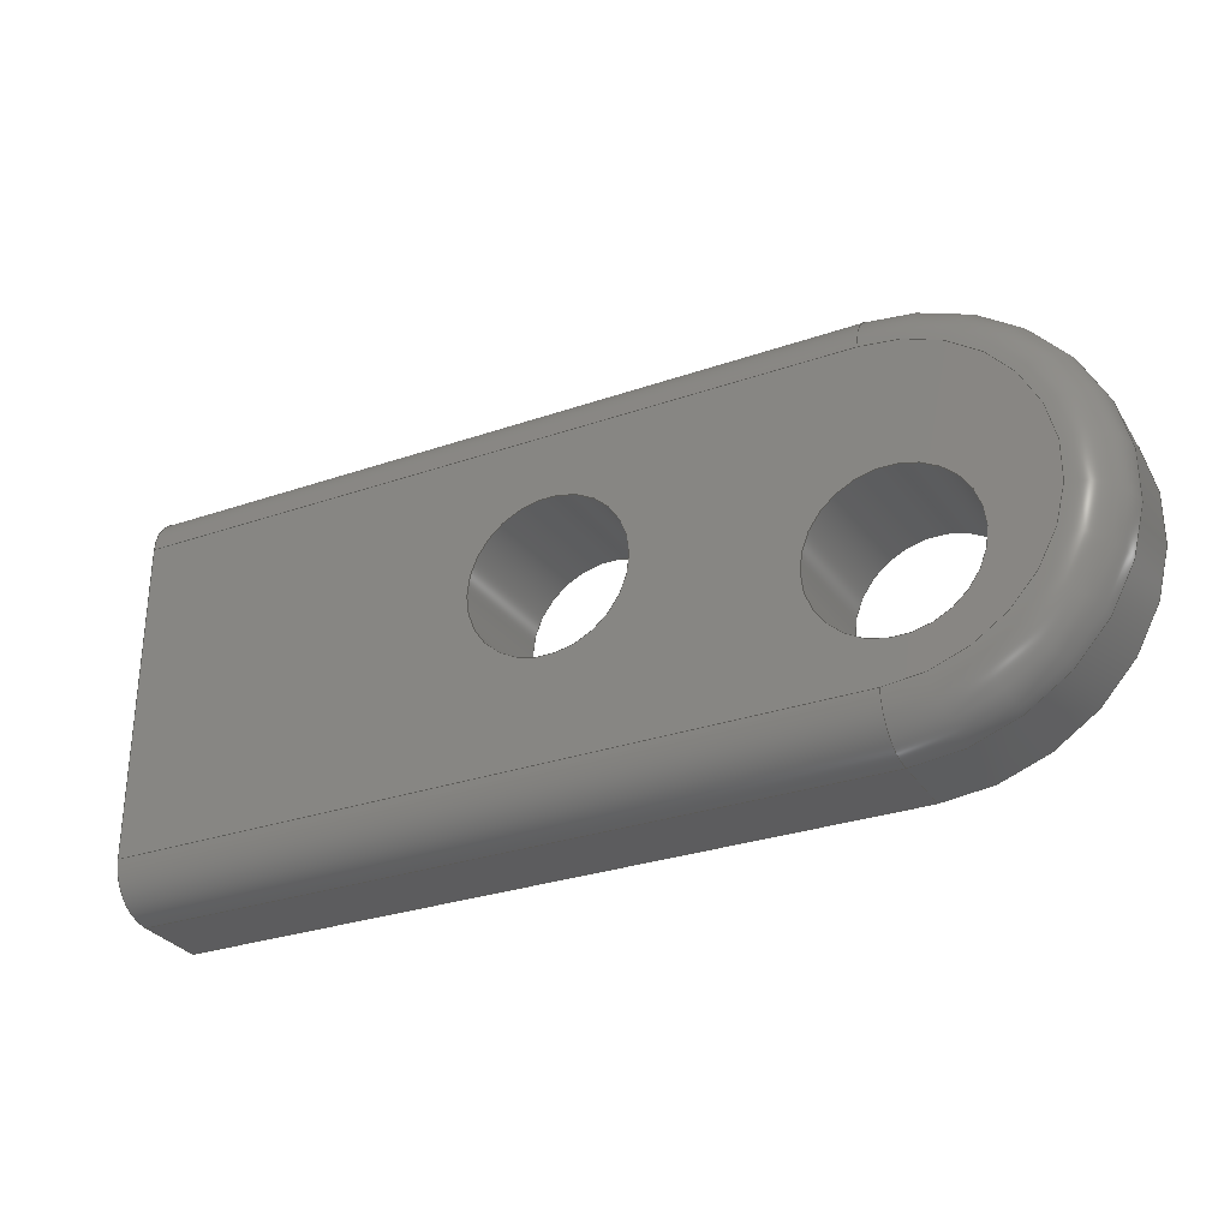
<metadata>
{"format":"step","ext":"step","renderer":"f3d","projection":"perspective","resolution":1024,"background":"white","views":[{"elev":-29.8,"azim":-153.2,"up":"+Z"}]}
</metadata>
<code>
ISO-10303-21;
DATA;
#1=MECHANICAL_DESIGN_GEOMETRIC_PRESENTATION_REPRESENTATION('',(#8),#342);
#2=ITEM_DEFINED_TRANSFORMATION($,$,#194,#217);
#3=(
REPRESENTATION_RELATIONSHIP($,$,#352,#351)
REPRESENTATION_RELATIONSHIP_WITH_TRANSFORMATION(#2)
SHAPE_REPRESENTATION_RELATIONSHIP()
);
#4=CONTEXT_DEPENDENT_SHAPE_REPRESENTATION(#3,#350);
#5=NEXT_ASSEMBLY_USAGE_OCCURRENCE('Y carriage:1','Y carriage:1',
'Y carriage:1',#354,#355,'Y carriage:1');
#6=SHAPE_REPRESENTATION_RELATIONSHIP('SRR','None',#352,#7);
#7=ADVANCED_BREP_SHAPE_REPRESENTATION('',(#9),#341);
#8=STYLED_ITEM('',(#370),#9);
#9=MANIFOLD_SOLID_BREP('Front belt locker',#192);
#10=FACE_BOUND('',#41,.T.);
#11=FACE_BOUND('',#42,.T.);
#12=FACE_BOUND('',#44,.T.);
#13=FACE_BOUND('',#45,.T.);
#14=PLANE('',#204);
#15=PLANE('',#207);
#16=PLANE('',#214);
#17=PLANE('',#215);
#18=PLANE('',#216);
#19=TOROIDAL_SURFACE('',#198,3.375,1);
#20=FACE_OUTER_BOUND('',#31,.T.);
#21=FACE_OUTER_BOUND('',#32,.T.);
#22=FACE_OUTER_BOUND('',#33,.T.);
#23=FACE_OUTER_BOUND('',#34,.T.);
#24=FACE_OUTER_BOUND('',#35,.T.);
#25=FACE_OUTER_BOUND('',#36,.T.);
#26=FACE_OUTER_BOUND('',#37,.T.);
#27=FACE_OUTER_BOUND('',#38,.T.);
#28=FACE_OUTER_BOUND('',#39,.T.);
#29=FACE_OUTER_BOUND('',#40,.T.);
#30=FACE_OUTER_BOUND('',#43,.T.);
#31=EDGE_LOOP('',(#126,#127,#128,#129));
#32=EDGE_LOOP('',(#130,#131,#132,#133));
#33=EDGE_LOOP('',(#134,#135,#136,#137));
#34=EDGE_LOOP('',(#138,#139,#140,#141));
#35=EDGE_LOOP('',(#142,#143,#144,#145));
#36=EDGE_LOOP('',(#146,#147,#148,#149));
#37=EDGE_LOOP('',(#150,#151,#152,#153));
#38=EDGE_LOOP('',(#154,#155,#156,#157));
#39=EDGE_LOOP('',(#158,#159,#160,#161,#162,#163));
#40=EDGE_LOOP('',(#164,#165,#166,#167));
#41=EDGE_LOOP('',(#168));
#42=EDGE_LOOP('',(#169));
#43=EDGE_LOOP('',(#170,#171,#172,#173));
#44=EDGE_LOOP('',(#174));
#45=EDGE_LOOP('',(#175));
#46=LINE('',#289,#60);
#47=LINE('',#292,#61);
#48=LINE('',#303,#62);
#49=LINE('',#304,#63);
#50=LINE('',#307,#64);
#51=LINE('',#309,#65);
#52=LINE('',#310,#66);
#53=LINE('',#313,#67);
#54=LINE('',#317,#68);
#55=LINE('',#318,#69);
#56=LINE('',#323,#70);
#57=LINE('',#329,#71);
#58=LINE('',#332,#72);
#59=LINE('',#333,#73);
#60=VECTOR('',#226,10);
#61=VECTOR('',#229,10);
#62=VECTOR('',#242,10);
#63=VECTOR('',#243,10);
#64=VECTOR('',#246,10);
#65=VECTOR('',#247,10);
#66=VECTOR('',#248,10);
#67=VECTOR('',#251,10);
#68=VECTOR('',#256,10);
#69=VECTOR('',#257,10);
#70=VECTOR('',#262,1.65);
#71=VECTOR('',#269,1.65);
#72=VECTOR('',#274,10);
#73=VECTOR('',#275,10);
#74=CIRCLE('',#196,1);
#75=CIRCLE('',#197,1);
#76=CIRCLE('',#199,1);
#77=CIRCLE('',#200,3.375);
#78=CIRCLE('',#201,4.375);
#79=CIRCLE('',#203,1);
#80=CIRCLE('',#206,4.375);
#81=CIRCLE('',#209,1.65);
#82=CIRCLE('',#210,1.65);
#83=CIRCLE('',#212,1.65);
#84=CIRCLE('',#213,1.65);
#85=VERTEX_POINT('',#285);
#86=VERTEX_POINT('',#286);
#87=VERTEX_POINT('',#288);
#88=VERTEX_POINT('',#290);
#89=VERTEX_POINT('',#294);
#90=VERTEX_POINT('',#295);
#91=VERTEX_POINT('',#300);
#92=VERTEX_POINT('',#301);
#93=VERTEX_POINT('',#306);
#94=VERTEX_POINT('',#308);
#95=VERTEX_POINT('',#312);
#96=VERTEX_POINT('',#316);
#97=VERTEX_POINT('',#320);
#98=VERTEX_POINT('',#322);
#99=VERTEX_POINT('',#326);
#100=VERTEX_POINT('',#328);
#101=EDGE_CURVE('',#85,#86,#74,.T.);
#102=EDGE_CURVE('',#86,#87,#46,.T.);
#103=EDGE_CURVE('',#87,#88,#75,.T.);
#104=EDGE_CURVE('',#88,#85,#47,.T.);
#105=EDGE_CURVE('',#89,#90,#76,.T.);
#106=EDGE_CURVE('',#90,#88,#77,.T.);
#107=EDGE_CURVE('',#87,#89,#78,.T.);
#108=EDGE_CURVE('',#91,#92,#79,.T.);
#109=EDGE_CURVE('',#92,#90,#48,.T.);
#110=EDGE_CURVE('',#89,#91,#49,.T.);
#111=EDGE_CURVE('',#89,#93,#50,.T.);
#112=EDGE_CURVE('',#94,#93,#51,.T.);
#113=EDGE_CURVE('',#91,#94,#52,.T.);
#114=EDGE_CURVE('',#87,#95,#53,.T.);
#115=EDGE_CURVE('',#93,#95,#80,.T.);
#116=EDGE_CURVE('',#86,#96,#54,.T.);
#117=EDGE_CURVE('',#95,#96,#55,.T.);
#118=EDGE_CURVE('',#97,#97,#81,.T.);
#119=EDGE_CURVE('',#97,#98,#56,.T.);
#120=EDGE_CURVE('',#98,#98,#82,.T.);
#121=EDGE_CURVE('',#99,#99,#83,.T.);
#122=EDGE_CURVE('',#99,#100,#57,.T.);
#123=EDGE_CURVE('',#100,#100,#84,.T.);
#124=EDGE_CURVE('',#96,#94,#58,.T.);
#125=EDGE_CURVE('',#92,#85,#59,.T.);
#126=ORIENTED_EDGE('',*,*,#101,.T.);
#127=ORIENTED_EDGE('',*,*,#102,.T.);
#128=ORIENTED_EDGE('',*,*,#103,.T.);
#129=ORIENTED_EDGE('',*,*,#104,.T.);
#130=ORIENTED_EDGE('',*,*,#105,.T.);
#131=ORIENTED_EDGE('',*,*,#106,.T.);
#132=ORIENTED_EDGE('',*,*,#103,.F.);
#133=ORIENTED_EDGE('',*,*,#107,.T.);
#134=ORIENTED_EDGE('',*,*,#108,.T.);
#135=ORIENTED_EDGE('',*,*,#109,.T.);
#136=ORIENTED_EDGE('',*,*,#105,.F.);
#137=ORIENTED_EDGE('',*,*,#110,.T.);
#138=ORIENTED_EDGE('',*,*,#110,.F.);
#139=ORIENTED_EDGE('',*,*,#111,.T.);
#140=ORIENTED_EDGE('',*,*,#112,.F.);
#141=ORIENTED_EDGE('',*,*,#113,.F.);
#142=ORIENTED_EDGE('',*,*,#107,.F.);
#143=ORIENTED_EDGE('',*,*,#114,.T.);
#144=ORIENTED_EDGE('',*,*,#115,.F.);
#145=ORIENTED_EDGE('',*,*,#111,.F.);
#146=ORIENTED_EDGE('',*,*,#102,.F.);
#147=ORIENTED_EDGE('',*,*,#116,.T.);
#148=ORIENTED_EDGE('',*,*,#117,.F.);
#149=ORIENTED_EDGE('',*,*,#114,.F.);
#150=ORIENTED_EDGE('',*,*,#118,.F.);
#151=ORIENTED_EDGE('',*,*,#119,.T.);
#152=ORIENTED_EDGE('',*,*,#120,.T.);
#153=ORIENTED_EDGE('',*,*,#119,.F.);
#154=ORIENTED_EDGE('',*,*,#121,.F.);
#155=ORIENTED_EDGE('',*,*,#122,.T.);
#156=ORIENTED_EDGE('',*,*,#123,.T.);
#157=ORIENTED_EDGE('',*,*,#122,.F.);
#158=ORIENTED_EDGE('',*,*,#108,.F.);
#159=ORIENTED_EDGE('',*,*,#113,.T.);
#160=ORIENTED_EDGE('',*,*,#124,.F.);
#161=ORIENTED_EDGE('',*,*,#116,.F.);
#162=ORIENTED_EDGE('',*,*,#101,.F.);
#163=ORIENTED_EDGE('',*,*,#125,.F.);
#164=ORIENTED_EDGE('',*,*,#115,.T.);
#165=ORIENTED_EDGE('',*,*,#117,.T.);
#166=ORIENTED_EDGE('',*,*,#124,.T.);
#167=ORIENTED_EDGE('',*,*,#112,.T.);
#168=ORIENTED_EDGE('',*,*,#121,.T.);
#169=ORIENTED_EDGE('',*,*,#118,.T.);
#170=ORIENTED_EDGE('',*,*,#109,.F.);
#171=ORIENTED_EDGE('',*,*,#125,.T.);
#172=ORIENTED_EDGE('',*,*,#104,.F.);
#173=ORIENTED_EDGE('',*,*,#106,.F.);
#174=ORIENTED_EDGE('',*,*,#123,.F.);
#175=ORIENTED_EDGE('',*,*,#120,.F.);
#176=CYLINDRICAL_SURFACE('',#195,1);
#177=CYLINDRICAL_SURFACE('',#202,1);
#178=CYLINDRICAL_SURFACE('',#205,4.375);
#179=CYLINDRICAL_SURFACE('',#208,1.65);
#180=CYLINDRICAL_SURFACE('',#211,1.65);
#181=ADVANCED_FACE('',(#20),#176,.T.);
#182=ADVANCED_FACE('',(#21),#19,.T.);
#183=ADVANCED_FACE('',(#22),#177,.T.);
#184=ADVANCED_FACE('',(#23),#14,.T.);
#185=ADVANCED_FACE('',(#24),#178,.T.);
#186=ADVANCED_FACE('',(#25),#15,.T.);
#187=ADVANCED_FACE('',(#26),#179,.F.);
#188=ADVANCED_FACE('',(#27),#180,.F.);
#189=ADVANCED_FACE('',(#28),#16,.T.);
#190=ADVANCED_FACE('',(#29,#10,#11),#17,.T.);
#191=ADVANCED_FACE('',(#30,#12,#13),#18,.F.);
#192=CLOSED_SHELL('',(#181,#182,#183,#184,#185,#186,#187,#188,#189,#190,
#191));
#193=AXIS2_PLACEMENT_3D('placement',#282,#218,#219);
#194=AXIS2_PLACEMENT_3D('placement',#283,#220,#221);
#195=AXIS2_PLACEMENT_3D('',#284,#222,#223);
#196=AXIS2_PLACEMENT_3D('',#287,#224,#225);
#197=AXIS2_PLACEMENT_3D('',#291,#227,#228);
#198=AXIS2_PLACEMENT_3D('',#293,#230,#231);
#199=AXIS2_PLACEMENT_3D('',#296,#232,#233);
#200=AXIS2_PLACEMENT_3D('',#297,#234,#235);
#201=AXIS2_PLACEMENT_3D('',#298,#236,#237);
#202=AXIS2_PLACEMENT_3D('',#299,#238,#239);
#203=AXIS2_PLACEMENT_3D('',#302,#240,#241);
#204=AXIS2_PLACEMENT_3D('',#305,#244,#245);
#205=AXIS2_PLACEMENT_3D('',#311,#249,#250);
#206=AXIS2_PLACEMENT_3D('',#314,#252,#253);
#207=AXIS2_PLACEMENT_3D('',#315,#254,#255);
#208=AXIS2_PLACEMENT_3D('',#319,#258,#259);
#209=AXIS2_PLACEMENT_3D('',#321,#260,#261);
#210=AXIS2_PLACEMENT_3D('',#324,#263,#264);
#211=AXIS2_PLACEMENT_3D('',#325,#265,#266);
#212=AXIS2_PLACEMENT_3D('',#327,#267,#268);
#213=AXIS2_PLACEMENT_3D('',#330,#270,#271);
#214=AXIS2_PLACEMENT_3D('',#331,#272,#273);
#215=AXIS2_PLACEMENT_3D('',#334,#276,#277);
#216=AXIS2_PLACEMENT_3D('',#335,#278,#279);
#217=AXIS2_PLACEMENT_3D('',#336,#280,#281);
#218=DIRECTION('axis',(0,0,1));
#219=DIRECTION('refdir',(1,0,0));
#220=DIRECTION('axis',(0,0,1));
#221=DIRECTION('refdir',(1,0,0));
#222=DIRECTION('center_axis',(1,6.604e-15,1.822e-15));
#223=DIRECTION('ref_axis',(-3.14e-15,0.7071,-0.7071));
#224=DIRECTION('center_axis',(-1,-6.217e-15,-5.875e-15));
#225=DIRECTION('ref_axis',(-3.14e-15,0.7071,-0.7071));
#226=DIRECTION('',(-1,-6.604e-15,-1.822e-15));
#227=DIRECTION('center_axis',(1,6.661e-15,2.22e-15));
#228=DIRECTION('ref_axis',(2.22e-15,-8.882e-15,-1));
#229=DIRECTION('',(1,6.604e-15,1.822e-15));
#230=DIRECTION('center_axis',(6.604e-15,-1,5.921e-15));
#231=DIRECTION('ref_axis',(0,-6.496e-15,-1));
#232=DIRECTION('center_axis',(-1,-6.661e-15,5.916e-29));
#233=DIRECTION('ref_axis',(0,8.882e-15,1));
#234=DIRECTION('center_axis',(6.604e-15,-1,5.921e-15));
#235=DIRECTION('ref_axis',(-1,-6.604e-15,-6.767e-16));
#236=DIRECTION('center_axis',(-6.604e-15,1,-5.921e-15));
#237=DIRECTION('ref_axis',(-1,-6.598e-15,-6.767e-16));
#238=DIRECTION('center_axis',(1,6.604e-15,-3.214e-30));
#239=DIRECTION('ref_axis',(-4.71e-15,0.7071,0.7071));
#240=DIRECTION('center_axis',(-1,-6.217e-15,-5.875e-15));
#241=DIRECTION('ref_axis',(-4.71e-15,0.7071,0.7071));
#242=DIRECTION('',(-1,-6.604e-15,3.214e-30));
#243=DIRECTION('',(1,6.604e-15,-3.214e-30));
#244=DIRECTION('center_axis',(-4.371e-29,7.105e-15,
1));
#245=DIRECTION('ref_axis',(-1,-6.168e-15,1.135e-31));
#246=DIRECTION('',(6.217e-15,-1,7.105e-15));
#247=DIRECTION('',(-1,-6.168e-15,1.135e-31));
#248=DIRECTION('',(6.217e-15,-1,7.105e-15));
#249=DIRECTION('center_axis',(6.217e-15,-1,7.105e-15));
#250=DIRECTION('ref_axis',(-1,-6.217e-15,1.225e-16));
#251=DIRECTION('',(6.217e-15,-1,7.105e-15));
#252=DIRECTION('center_axis',(6.149e-15,-1,5.921e-15));
#253=DIRECTION('ref_axis',(1,6.149e-15,0));
#254=DIRECTION('center_axis',(1.822e-15,-7.105e-15,
-1));
#255=DIRECTION('ref_axis',(1,6.604e-15,1.822e-15));
#256=DIRECTION('',(6.217e-15,-1,7.105e-15));
#257=DIRECTION('',(1,6.604e-15,1.822e-15));
#258=DIRECTION('center_axis',(6.217e-15,-1,7.105e-15));
#259=DIRECTION('ref_axis',(1,6.217e-15,-4.855e-31));
#260=DIRECTION('center_axis',(-6.149e-15,1,-5.921e-15));
#261=DIRECTION('ref_axis',(1,6.149e-15,0));
#262=DIRECTION('',(-6.217e-15,1,-7.105e-15));
#263=DIRECTION('center_axis',(-6.149e-15,1,-5.921e-15));
#264=DIRECTION('ref_axis',(1,6.149e-15,0));
#265=DIRECTION('center_axis',(6.217e-15,-1,7.105e-15));
#266=DIRECTION('ref_axis',(1,6.217e-15,-4.855e-31));
#267=DIRECTION('center_axis',(-6.149e-15,1,-5.921e-15));
#268=DIRECTION('ref_axis',(1,6.149e-15,0));
#269=DIRECTION('',(-6.217e-15,1,-7.105e-15));
#270=DIRECTION('center_axis',(-6.149e-15,1,-5.921e-15));
#271=DIRECTION('ref_axis',(1,6.149e-15,0));
#272=DIRECTION('center_axis',(1,6.217e-15,5.875e-15));
#273=DIRECTION('ref_axis',(-5.875e-15,5.921e-15,1));
#274=DIRECTION('',(-5.875e-15,5.921e-15,1));
#275=DIRECTION('',(5.875e-15,-5.921e-15,-1));
#276=DIRECTION('center_axis',(6.604e-15,-1,5.921e-15));
#277=DIRECTION('ref_axis',(1,6.604e-15,-2.697e-30));
#278=DIRECTION('center_axis',(6.604e-15,-1,5.921e-15));
#279=DIRECTION('ref_axis',(1,6.604e-15,-2.697e-30));
#280=DIRECTION('',(0,0,1));
#281=DIRECTION('',(1,0,0));
#282=CARTESIAN_POINT('',(0,0,0));
#283=CARTESIAN_POINT('',(0,0,0));
#284=CARTESIAN_POINT('Origin',(-9.437,-62.02,-57.15));
#285=CARTESIAN_POINT('',(3,-61.02,-57.15));
#286=CARTESIAN_POINT('',(3,-62.02,-58.15));
#287=CARTESIAN_POINT('Origin',(3,-62.02,-57.15));
#288=CARTESIAN_POINT('',(-12.12,-62.02,-58.15));
#289=CARTESIAN_POINT('',(-9.437,-62.02,-58.15));
#290=CARTESIAN_POINT('',(-12.12,-61.02,-57.15));
#291=CARTESIAN_POINT('Origin',(-12.12,-62.02,-57.15));
#292=CARTESIAN_POINT('',(-9.437,-61.02,-57.15));
#293=CARTESIAN_POINT('Origin',(-12.12,-62.02,-53.78));
#294=CARTESIAN_POINT('',(-12.12,-62.02,-49.4));
#295=CARTESIAN_POINT('',(-12.12,-61.02,-50.4));
#296=CARTESIAN_POINT('Origin',(-12.12,-62.02,-50.4));
#297=CARTESIAN_POINT('Origin',(-12.12,-61.02,-53.78));
#298=CARTESIAN_POINT('Origin',(-12.12,-62.02,-53.78));
#299=CARTESIAN_POINT('Origin',(-1.875,-62.02,-50.4));
#300=CARTESIAN_POINT('',(3,-62.02,-49.4));
#301=CARTESIAN_POINT('',(3,-61.02,-50.4));
#302=CARTESIAN_POINT('Origin',(3,-62.02,-50.4));
#303=CARTESIAN_POINT('',(-1.875,-61.02,-50.4));
#304=CARTESIAN_POINT('',(-1.875,-62.02,-49.4));
#305=CARTESIAN_POINT('Origin',(3,-61.02,-49.4));
#306=CARTESIAN_POINT('',(-12.12,-63.52,-49.4));
#307=CARTESIAN_POINT('',(-12.12,-61.02,-49.4));
#308=CARTESIAN_POINT('',(3,-63.52,-49.4));
#309=CARTESIAN_POINT('',(-16.5,-63.52,-49.4));
#310=CARTESIAN_POINT('',(3,-61.02,-49.4));
#311=CARTESIAN_POINT('Origin',(-12.12,-61.02,-53.78));
#312=CARTESIAN_POINT('',(-12.12,-63.52,-58.15));
#313=CARTESIAN_POINT('',(-12.12,-61.02,-58.15));
#314=CARTESIAN_POINT('Origin',(-12.12,-63.52,-53.78));
#315=CARTESIAN_POINT('Origin',(-12.12,-61.02,-58.15));
#316=CARTESIAN_POINT('',(3,-63.52,-58.15));
#317=CARTESIAN_POINT('',(3,-61.02,-58.15));
#318=CARTESIAN_POINT('',(-16.5,-63.52,-58.15));
#319=CARTESIAN_POINT('Origin',(-6,-61.02,-53.4));
#320=CARTESIAN_POINT('',(-7.65,-63.52,-53.4));
#321=CARTESIAN_POINT('Origin',(-6,-63.52,-53.4));
#322=CARTESIAN_POINT('',(-7.65,-61.02,-53.4));
#323=CARTESIAN_POINT('',(-7.65,-61.02,-53.4));
#324=CARTESIAN_POINT('Origin',(-6,-61.02,-53.4));
#325=CARTESIAN_POINT('Origin',(-12.5,-61.02,-54.65));
#326=CARTESIAN_POINT('',(-14.15,-63.52,-54.65));
#327=CARTESIAN_POINT('Origin',(-12.5,-63.52,-54.65));
#328=CARTESIAN_POINT('',(-14.15,-61.02,-54.65));
#329=CARTESIAN_POINT('',(-14.15,-61.02,-54.65));
#330=CARTESIAN_POINT('Origin',(-12.5,-61.02,-54.65));
#331=CARTESIAN_POINT('Origin',(3,-61.02,-58.15));
#332=CARTESIAN_POINT('',(3,-63.52,-53.99));
#333=CARTESIAN_POINT('',(3,-61.02,-53.99));
#334=CARTESIAN_POINT('Origin',(-6.75,-63.52,-53.78));
#335=CARTESIAN_POINT('Origin',(-6.75,-61.02,-53.78));
#336=CARTESIAN_POINT('',(0,0,0));
#337=UNCERTAINTY_MEASURE_WITH_UNIT(LENGTH_MEASURE(0.01),#343,
'DISTANCE_ACCURACY_VALUE',
'Maximum model space distance between geometric entities at asserted c
onnectivities');
#338=UNCERTAINTY_MEASURE_WITH_UNIT(LENGTH_MEASURE(0.01),#343,
'DISTANCE_ACCURACY_VALUE',
'Maximum model space distance between geometric entities at asserted c
onnectivities');
#339=UNCERTAINTY_MEASURE_WITH_UNIT(LENGTH_MEASURE(0.01),#343,
'DISTANCE_ACCURACY_VALUE',
'Maximum model space distance between geometric entities at asserted c
onnectivities');
#340=(
GEOMETRIC_REPRESENTATION_CONTEXT(3)
GLOBAL_UNCERTAINTY_ASSIGNED_CONTEXT((#337))
GLOBAL_UNIT_ASSIGNED_CONTEXT((#343,#344,#345))
REPRESENTATION_CONTEXT('','3D')
);
#341=(
GEOMETRIC_REPRESENTATION_CONTEXT(3)
GLOBAL_UNCERTAINTY_ASSIGNED_CONTEXT((#338))
GLOBAL_UNIT_ASSIGNED_CONTEXT((#343,#344,#345))
REPRESENTATION_CONTEXT('','3D')
);
#342=(
GEOMETRIC_REPRESENTATION_CONTEXT(3)
GLOBAL_UNCERTAINTY_ASSIGNED_CONTEXT((#339))
GLOBAL_UNIT_ASSIGNED_CONTEXT((#343,#344,#345))
REPRESENTATION_CONTEXT('','3D')
);
#343=(
LENGTH_UNIT()
NAMED_UNIT(*)
SI_UNIT(.MILLI.,.METRE.)
);
#344=(
NAMED_UNIT(*)
PLANE_ANGLE_UNIT()
SI_UNIT($,.RADIAN.)
);
#345=(
NAMED_UNIT(*)
SI_UNIT($,.STERADIAN.)
SOLID_ANGLE_UNIT()
);
#346=SHAPE_DEFINITION_REPRESENTATION(#348,#351);
#347=SHAPE_DEFINITION_REPRESENTATION(#349,#352);
#348=PRODUCT_DEFINITION_SHAPE('',$,#354);
#349=PRODUCT_DEFINITION_SHAPE('',$,#355);
#350=PRODUCT_DEFINITION_SHAPE($,$,#5);
#351=SHAPE_REPRESENTATION('',(#193,#217),#340);
#352=SHAPE_REPRESENTATION('',(#194),#341);
#353=PRODUCT_DEFINITION_CONTEXT('part definition',#361,'design');
#354=PRODUCT_DEFINITION('Ender 3 BLV mod','Ender 3 BLV mod v252',#356,#353);
#355=PRODUCT_DEFINITION('Y carriage','Y carriage',#357,#353);
#356=PRODUCT_DEFINITION_FORMATION('',$,#363);
#357=PRODUCT_DEFINITION_FORMATION('',$,#364);
#358=PRODUCT_RELATED_PRODUCT_CATEGORY('Ender 3 BLV mod v252',
'Ender 3 BLV mod v252',(#363));
#359=PRODUCT_RELATED_PRODUCT_CATEGORY('Y carriage','Y carriage',(#364));
#360=APPLICATION_PROTOCOL_DEFINITION('international standard',
'automotive_design',2009,#361);
#361=APPLICATION_CONTEXT(
'Core Data for Automotive Mechanical Design Process');
#362=PRODUCT_CONTEXT('part definition',#361,'mechanical');
#363=PRODUCT('Ender 3 BLV mod','Ender 3 BLV mod v252',$,(#362));
#364=PRODUCT('Y carriage','Y carriage',$,(#362));
#365=PRESENTATION_STYLE_ASSIGNMENT((#373));
#366=PRESENTATION_STYLE_ASSIGNMENT((#374));
#367=PRESENTATION_STYLE_ASSIGNMENT((#375));
#368=PRESENTATION_STYLE_ASSIGNMENT((#376));
#369=PRESENTATION_STYLE_ASSIGNMENT((#377));
#370=PRESENTATION_STYLE_ASSIGNMENT((#378));
#371=PRESENTATION_STYLE_ASSIGNMENT((#379));
#372=PRESENTATION_STYLE_ASSIGNMENT((#380));
#373=SURFACE_STYLE_USAGE(.BOTH.,#381);
#374=SURFACE_STYLE_USAGE(.BOTH.,#382);
#375=SURFACE_STYLE_USAGE(.BOTH.,#383);
#376=SURFACE_STYLE_USAGE(.BOTH.,#384);
#377=SURFACE_STYLE_USAGE(.BOTH.,#385);
#378=SURFACE_STYLE_USAGE(.BOTH.,#386);
#379=SURFACE_STYLE_USAGE(.BOTH.,#387);
#380=SURFACE_STYLE_USAGE(.BOTH.,#388);
#381=SURFACE_SIDE_STYLE('',(#389));
#382=SURFACE_SIDE_STYLE('',(#390));
#383=SURFACE_SIDE_STYLE('',(#391));
#384=SURFACE_SIDE_STYLE('',(#392));
#385=SURFACE_SIDE_STYLE('',(#393));
#386=SURFACE_SIDE_STYLE('',(#394));
#387=SURFACE_SIDE_STYLE('',(#395));
#388=SURFACE_SIDE_STYLE('',(#396));
#389=SURFACE_STYLE_FILL_AREA(#397);
#390=SURFACE_STYLE_FILL_AREA(#398);
#391=SURFACE_STYLE_FILL_AREA(#399);
#392=SURFACE_STYLE_FILL_AREA(#400);
#393=SURFACE_STYLE_FILL_AREA(#401);
#394=SURFACE_STYLE_FILL_AREA(#402);
#395=SURFACE_STYLE_FILL_AREA(#403);
#396=SURFACE_STYLE_FILL_AREA(#404);
#397=FILL_AREA_STYLE('Aluminum - Satin',(#405));
#398=FILL_AREA_STYLE('Opaque(25,25,25)',(#406));
#399=FILL_AREA_STYLE('Plastic - Texture - Random',(#407));
#400=FILL_AREA_STYLE('Stainless Steel - Satin',(#408));
#401=FILL_AREA_STYLE('Steel - Satin',(#409));
#402=FILL_AREA_STYLE('Aluminum - Anodized Rough (Blue)',(#410));
#403=FILL_AREA_STYLE('Steel - Satin',(#411));
#404=FILL_AREA_STYLE('Aluminum - Anodized Rough (Green)',(#412));
#405=FILL_AREA_STYLE_COLOUR('Aluminum - Satin',#413);
#406=FILL_AREA_STYLE_COLOUR('Opaque(25,25,25)',#414);
#407=FILL_AREA_STYLE_COLOUR('Plastic - Texture - Random',#415);
#408=FILL_AREA_STYLE_COLOUR('Stainless Steel - Satin',#416);
#409=FILL_AREA_STYLE_COLOUR('Steel - Satin',#417);
#410=FILL_AREA_STYLE_COLOUR('Aluminum - Anodized Rough (Blue)',#418);
#411=FILL_AREA_STYLE_COLOUR('Steel - Satin',#419);
#412=FILL_AREA_STYLE_COLOUR('Aluminum - Anodized Rough (Green)',#420);
#413=COLOUR_RGB('Aluminum - Satin',0.6078,0.6078,
0.6078);
#414=COLOUR_RGB('Opaque(25,25,25)',0.09804,0.09804,
0.09804);
#415=COLOUR_RGB('Plastic - Texture - Random',0.09804,0.09804,
0.09804);
#416=COLOUR_RGB('Stainless Steel - Satin',0.7961,0.7961,
0.7961);
#417=COLOUR_RGB('Steel - Satin',0.6,0.5961,0.5804);
#418=COLOUR_RGB('Aluminum - Anodized Rough (Blue)',0,0.7647,
1);
#419=COLOUR_RGB('Steel - Satin',0.6275,0.6275,0.6275);
#420=COLOUR_RGB('Aluminum - Anodized Rough (Green)',0.3333,1,
0);
ENDSEC;
END-ISO-10303-21;

</code>
